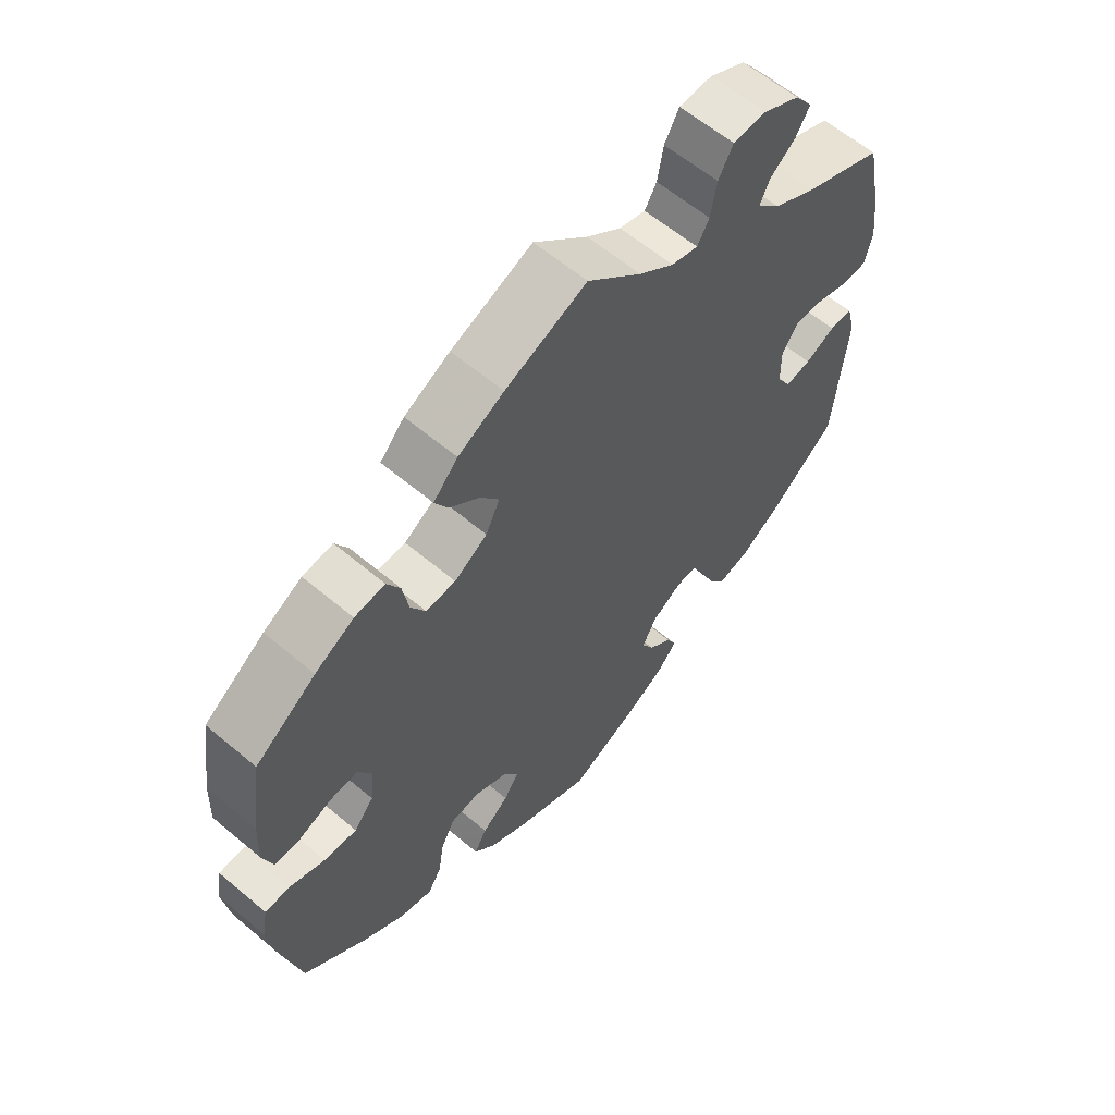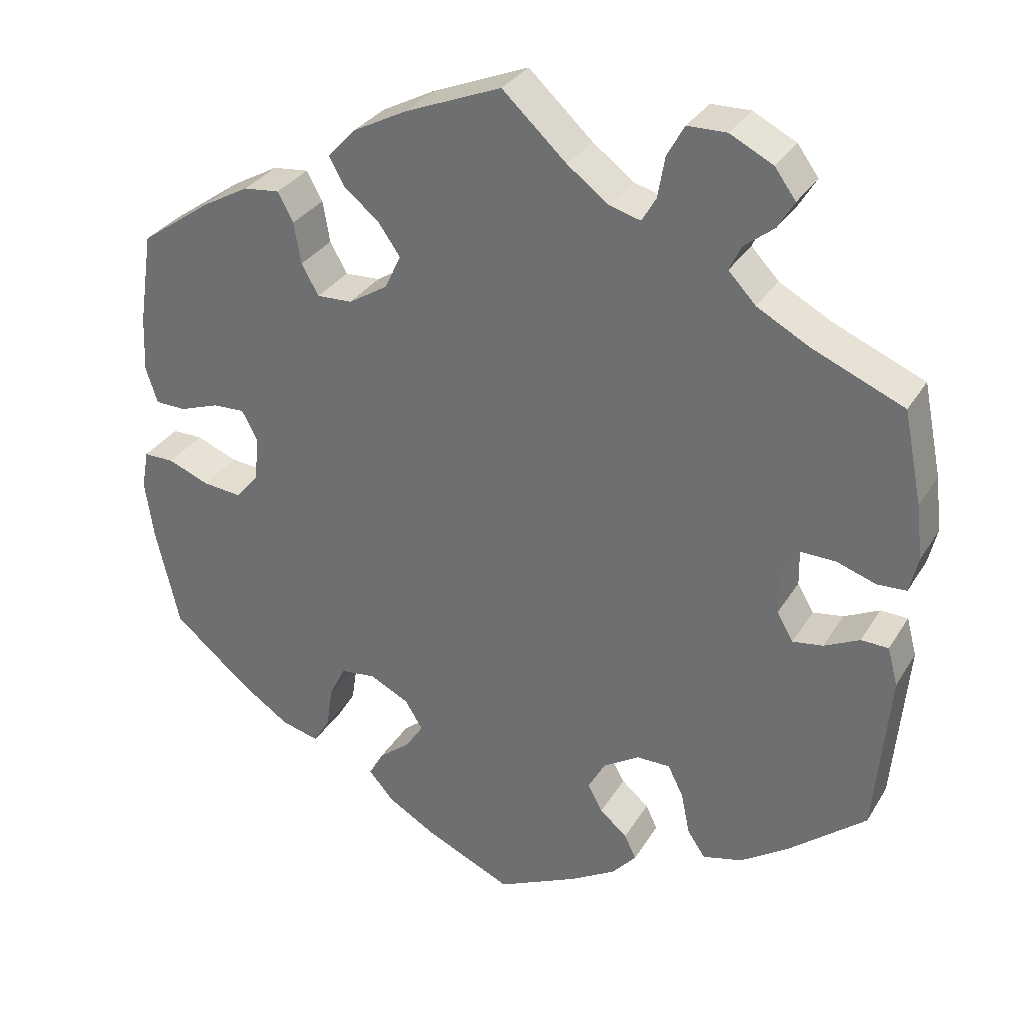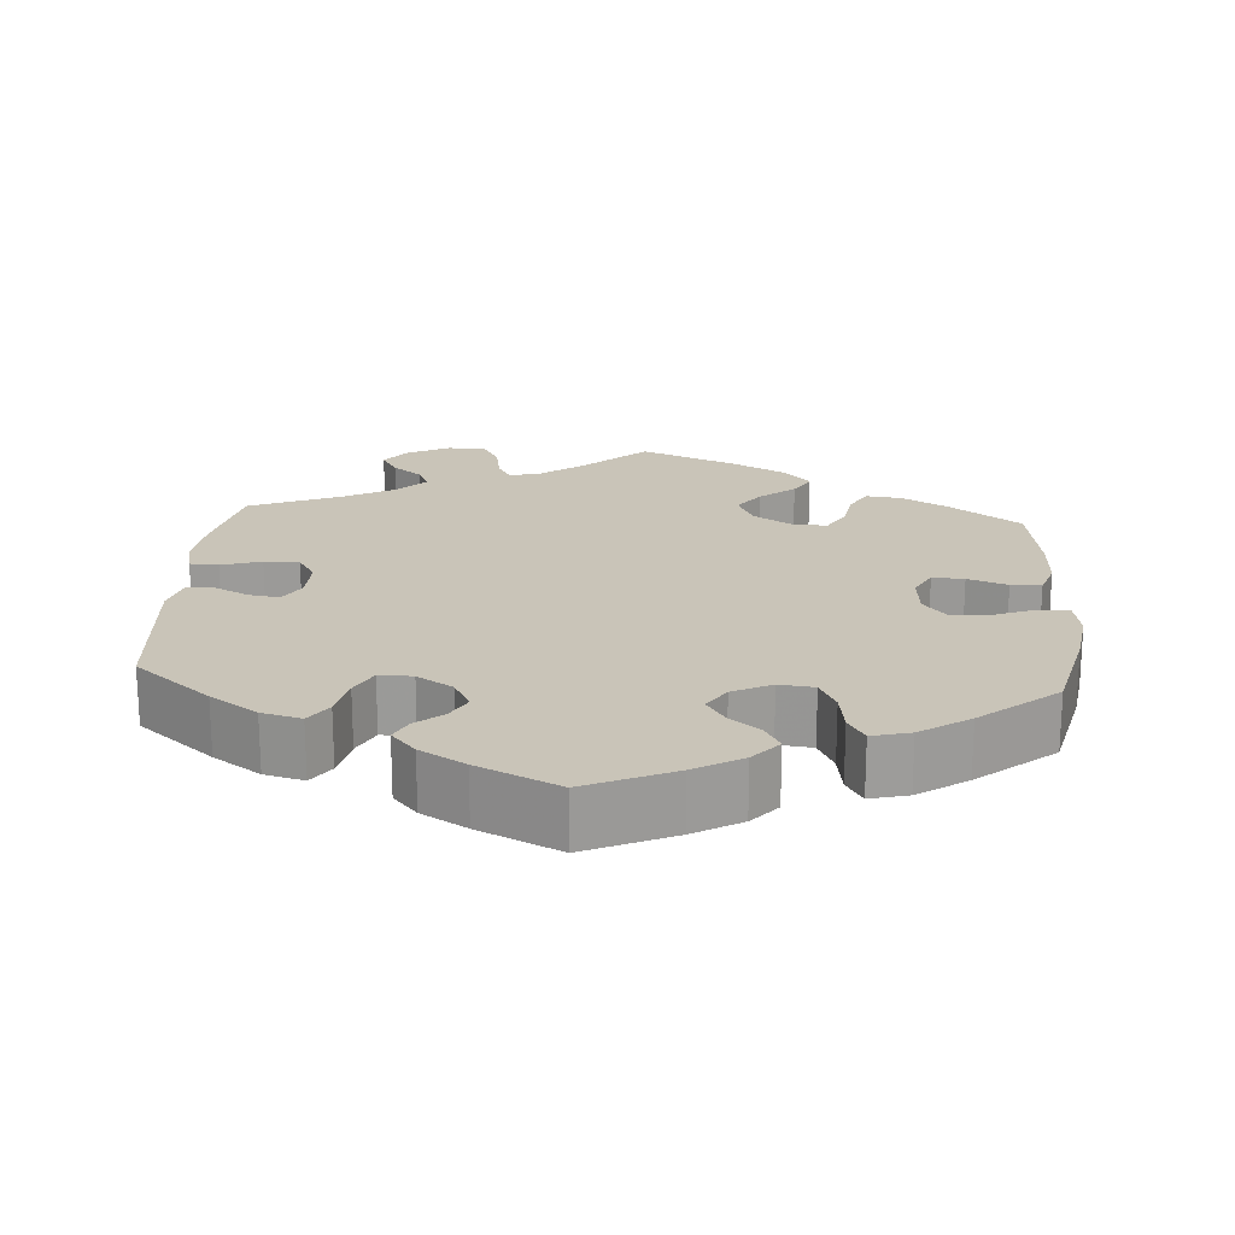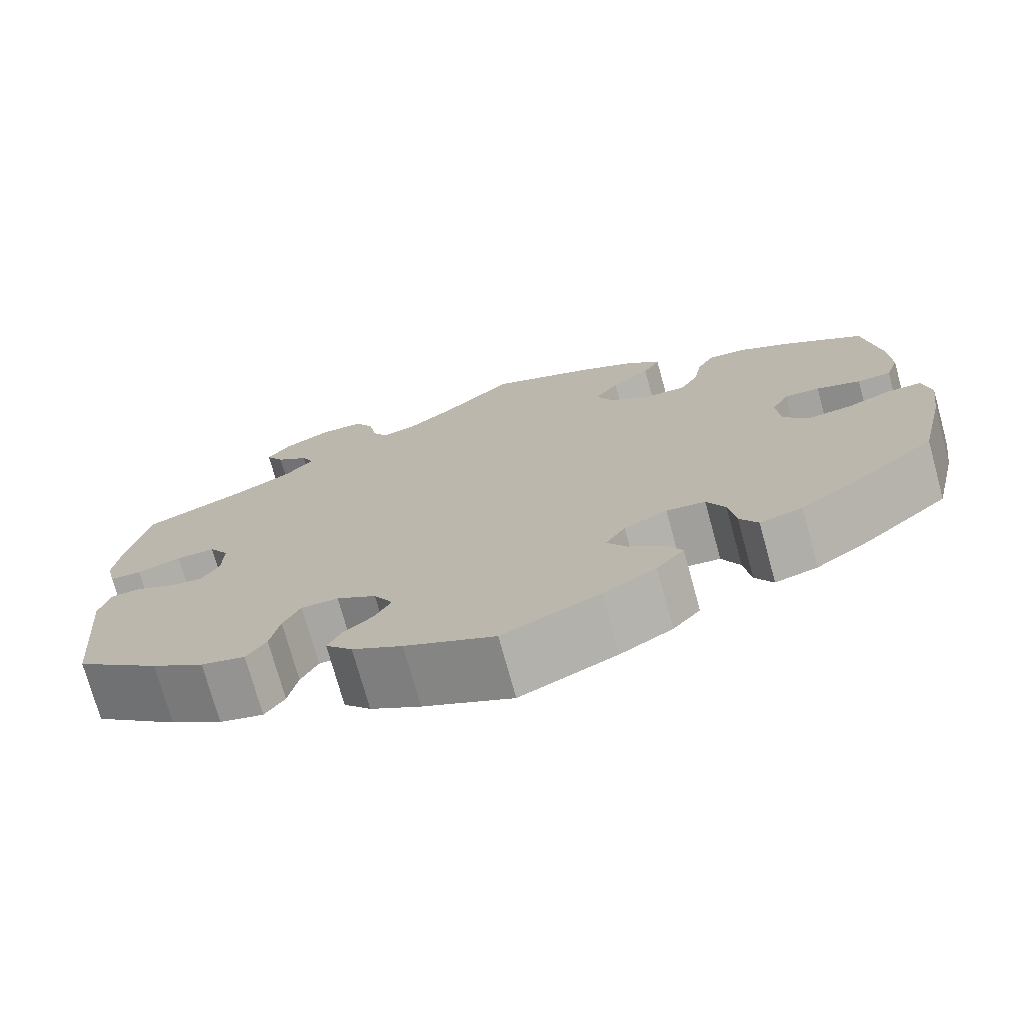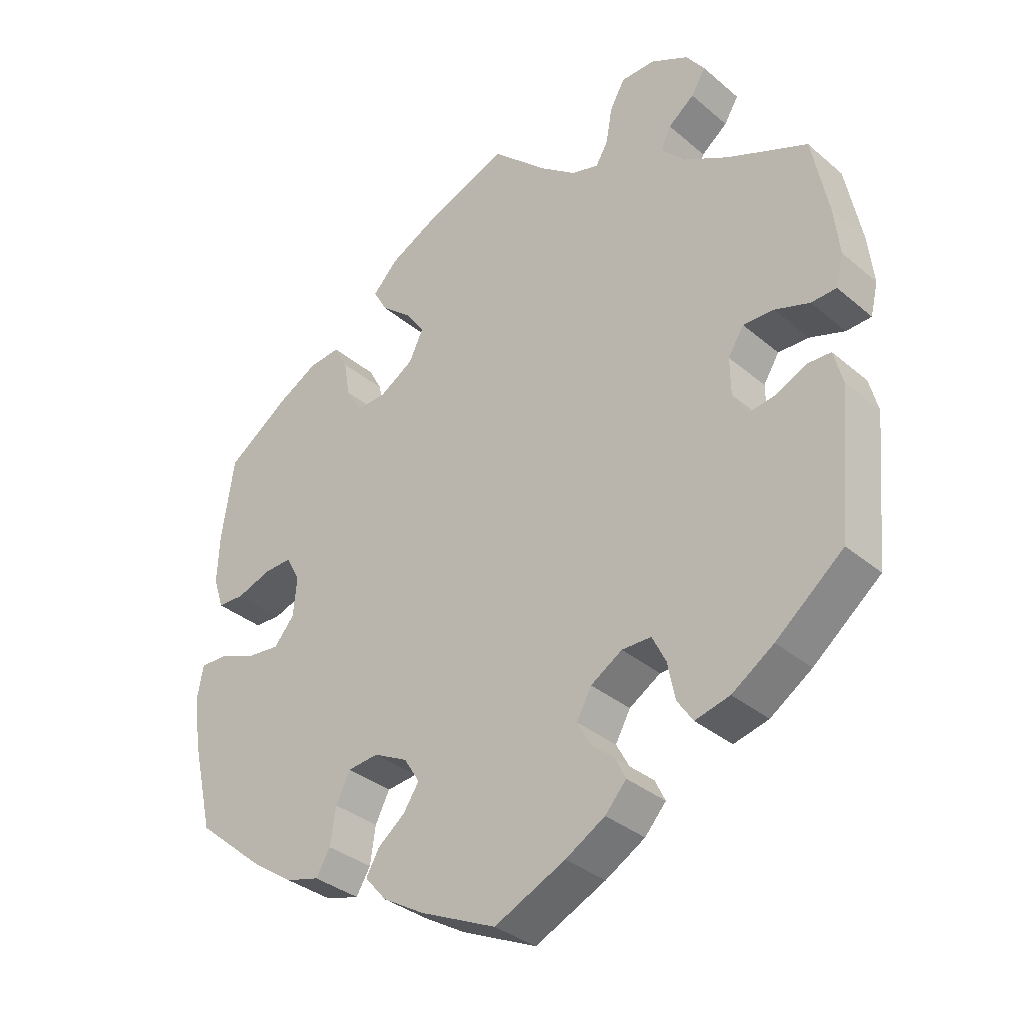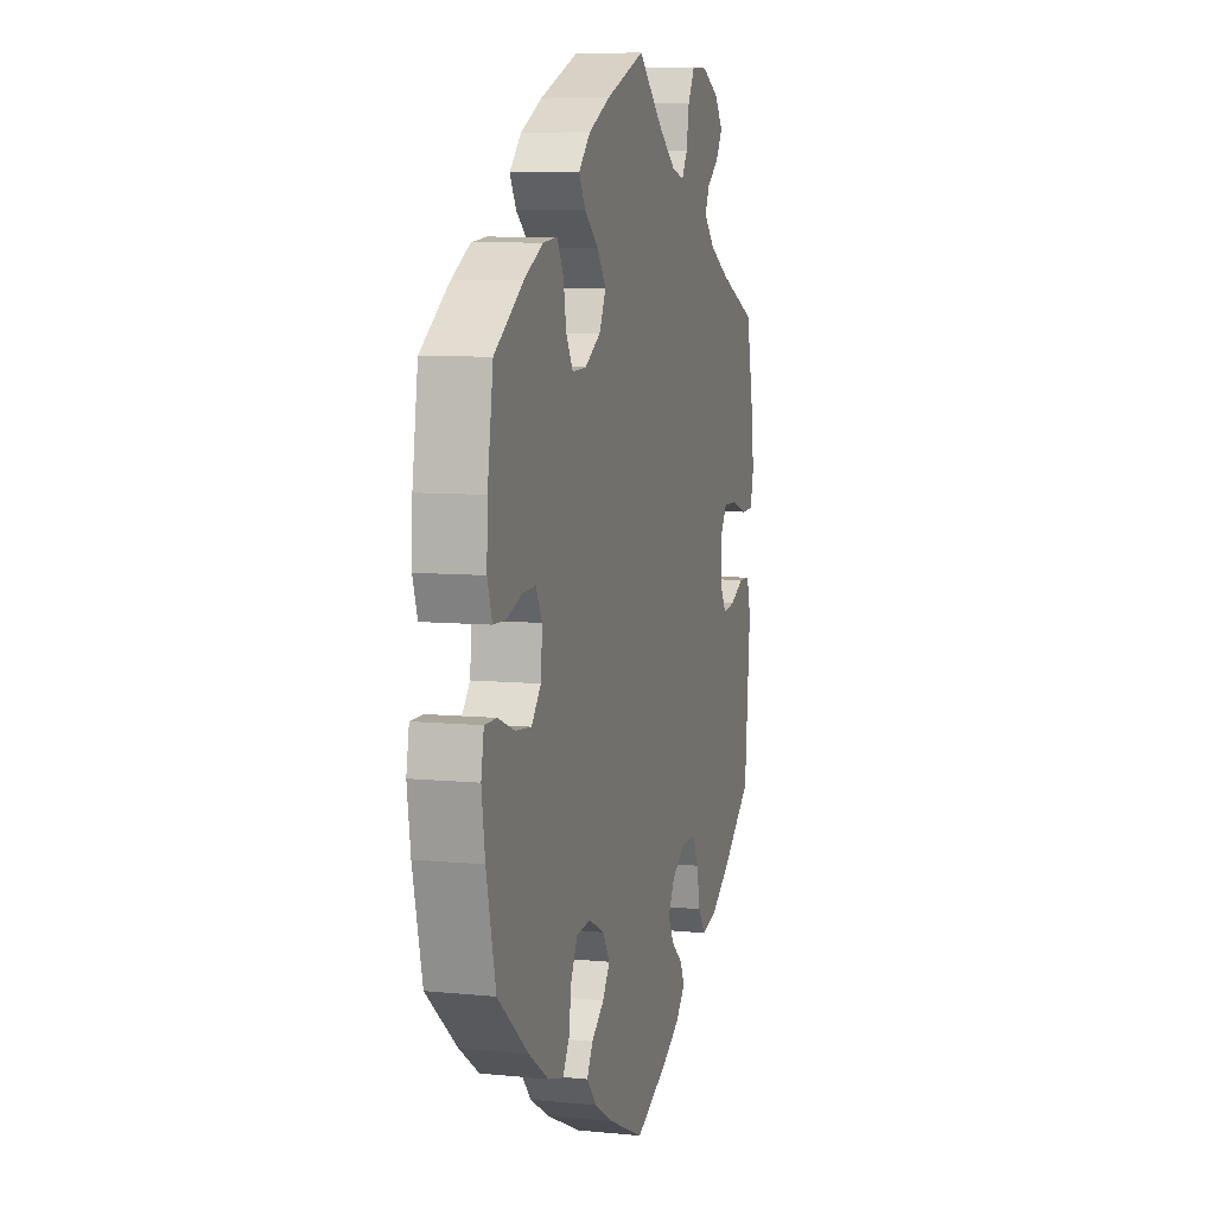
<metadata>
{"format":"obj","ext":"obj","renderer":"f3d","projection":"perspective","resolution":1024,"background":"white","views":[{"elev":60.7,"azim":-49.3,"up":"+Z"},{"elev":31.5,"azim":26.4,"up":"+Z"},{"elev":20.1,"azim":-175.8,"up":"+Y"},{"elev":-74.1,"azim":-164.6,"up":"+Z"},{"elev":-34.1,"azim":41.4,"up":"+Z"},{"elev":7.8,"azim":-74.3,"up":"+Z"}]}
</metadata>
<code>
v -0.408 0.07 0.354
v -0.349 0.07 0.387
v -0.303 0.07 0.392
v -0.283 0.07 0.355
v -0.274 0.07 0.302
v -0.252 0.07 0.263
v -0.207 0.07 0.265
v -0.157 0.07 0.296
v -0.136 0.07 0.34
v -0.164 0.07 0.38
v -0.209 0.07 0.417
v -0.229 0.07 0.453
v -0.192 0.07 0.492
v -0.123 0.07 0.528
v 0 0.07 0.578
v 0.082 0.07 0.502
v 0.135 0.07 0.462
v 0.175 0.07 0.451
v 0.193 0.07 0.482
v 0.202 0.07 0.534
v 0.224 0.07 0.574
v 0.274 0.07 0.575
v 0.329 0.07 0.547
v 0.356 0.07 0.51
v 0.335 0.07 0.475
v 0.297 0.07 0.445
v 0.282 0.07 0.413
v 0.317 0.07 0.376
v 0.383 0.07 0.34
v 0.501 0.07 0.29
v 0.525 0.07 0.172
v 0.533 0.07 0.102
v 0.522 0.07 0.056
v 0.485 0.07 0.054
v 0.434 0.07 0.071
v 0.389 0.07 0.072
v 0.366 0.07 0.035
v 0.367 0.07 -0.02
v 0.388 0.07 -0.056
v 0.427 0.07 -0.05
v 0.472 0.07 -0.028
v 0.507 0.07 -0.029
v 0.52 0.07 -0.078
v 0.501 0.07 -0.288
v 0.402 0.07 -0.369
v 0.341 0.07 -0.41
v 0.29 0.07 -0.423
v 0.267 0.07 -0.389
v 0.256 0.07 -0.335
v 0.236 0.07 -0.295
v 0.193 0.07 -0.295
v 0.147 0.07 -0.324
v 0.125 0.07 -0.364
v 0.144 0.07 -0.399
v 0.179 0.07 -0.429
v 0.194 0.07 -0.46
v 0.163 0.07 -0.495
v 0.105 0.07 -0.529
v 0.001 0.07 -0.578
v -0.111 0.07 -0.527
v -0.172 0.07 -0.491
v -0.204 0.07 -0.454
v -0.185 0.07 -0.42
v -0.145 0.07 -0.388
v -0.122 0.07 -0.353
v -0.145 0.07 -0.316
v -0.195 0.07 -0.291
v -0.24 0.07 -0.296
v -0.261 0.07 -0.338
v -0.269 0.07 -0.392
v -0.29 0.07 -0.427
v -0.339 0.07 -0.414
v -0.402 0.07 -0.371
v -0.5 0.07 -0.289
v -0.53 0.07 -0.16
v -0.541 0.07 -0.084
v -0.532 0.07 -0.034
v -0.493 0.07 -0.034
v -0.44 0.07 -0.055
v -0.39 0.07 -0.06
v -0.36 0.07 -0.024
v -0.355 0.07 0.033
v -0.375 0.07 0.071
v -0.416 0.07 0.069
v -0.467 0.07 0.051
v -0.506 0.07 0.052
v -0.521 0.07 0.098
v -0.518 0.07 0.169
v -0.5 0.07 0.289
v -0.408 0 0.354
v -0.349 0 0.387
v -0.303 0 0.392
v -0.283 0 0.355
v -0.274 0 0.302
v -0.252 0 0.263
v -0.207 0 0.265
v -0.157 0 0.296
v -0.136 0 0.34
v -0.164 0 0.38
v -0.209 0 0.417
v -0.229 0 0.453
v -0.192 0 0.492
v -0.123 0 0.528
v 0 0 0.578
v 0.082 0 0.502
v 0.135 0 0.462
v 0.175 0 0.451
v 0.193 0 0.482
v 0.202 0 0.534
v 0.224 0 0.574
v 0.274 0 0.575
v 0.329 0 0.547
v 0.356 0 0.51
v 0.335 0 0.475
v 0.297 0 0.445
v 0.282 0 0.413
v 0.317 0 0.376
v 0.383 0 0.34
v 0.501 0 0.29
v 0.525 0 0.172
v 0.533 0 0.102
v 0.522 0 0.056
v 0.485 0 0.054
v 0.434 0 0.071
v 0.389 0 0.072
v 0.366 0 0.035
v 0.367 0 -0.02
v 0.388 0 -0.056
v 0.427 0 -0.05
v 0.472 0 -0.028
v 0.507 0 -0.029
v 0.52 0 -0.078
v 0.501 0 -0.288
v 0.402 0 -0.369
v 0.341 0 -0.41
v 0.29 0 -0.423
v 0.267 0 -0.389
v 0.256 0 -0.335
v 0.236 0 -0.295
v 0.193 0 -0.295
v 0.147 0 -0.324
v 0.125 0 -0.364
v 0.144 0 -0.399
v 0.179 0 -0.429
v 0.194 0 -0.46
v 0.163 0 -0.495
v 0.105 0 -0.529
v 0.001 0 -0.578
v -0.111 0 -0.527
v -0.172 0 -0.491
v -0.204 0 -0.454
v -0.185 0 -0.42
v -0.145 0 -0.388
v -0.122 0 -0.353
v -0.145 0 -0.316
v -0.195 0 -0.291
v -0.24 0 -0.296
v -0.261 0 -0.338
v -0.269 0 -0.392
v -0.29 0 -0.427
v -0.339 0 -0.414
v -0.402 0 -0.371
v -0.5 0 -0.289
v -0.53 0 -0.16
v -0.541 0 -0.084
v -0.532 0 -0.034
v -0.493 0 -0.034
v -0.44 0 -0.055
v -0.39 0 -0.06
v -0.36 0 -0.024
v -0.355 0 0.033
v -0.375 0 0.071
v -0.416 0 0.069
v -0.467 0 0.051
v -0.506 0 0.052
v -0.521 0 0.098
v -0.518 0 0.169
v -0.5 0 0.289
f 84 85 86 87
f 83 84 87 88
f 76 77 78 79
f 76 79 80
f 75 76 80
f 74 75 80
f 73 74 80 81
f 69 70 71 72
f 68 69 72 73
f 61 62 63 64
f 61 64 65
f 60 61 65
f 59 60 65
f 58 59 65
f 57 58 65 66
f 54 55 56 57
f 53 54 57 66
f 46 47 48 49
f 46 49 50
f 45 46 50
f 44 45 50
f 43 44 50 51
f 40 41 42 43
f 39 40 43 51
f 32 33 34 35
f 32 35 36
f 29 30 31 32
f 28 29 32 36
f 27 28 36 37
f 23 24 25 26
f 23 26 27
f 22 23 27
f 19 20 21 22
f 18 19 22 27
f 17 18 27 37
f 13 14 15 16
f 10 11 12 13
f 9 10 13 16
f 8 9 16 17
f 2 3 4 5
f 2 5 6
f 1 2 6
f 83 88 89 1
f 68 73 81
f 67 68 81 82
f 52 53 66 67
f 52 67 82
f 38 39 51 52
f 7 8 17 37
f 6 7 37 38
f 82 83 1 6
f 6 38 52 82
f 176 175 174 173
f 177 176 173 172
f 168 167 166 165
f 169 168 165
f 169 165 164
f 169 164 163
f 170 169 163 162
f 161 160 159 158
f 162 161 158 157
f 153 152 151 150
f 154 153 150
f 154 150 149
f 154 149 148
f 154 148 147
f 155 154 147 146
f 146 145 144 143
f 155 146 143 142
f 138 137 136 135
f 139 138 135
f 139 135 134
f 139 134 133
f 140 139 133 132
f 132 131 130 129
f 140 132 129 128
f 124 123 122 121
f 125 124 121
f 121 120 119 118
f 125 121 118 117
f 126 125 117 116
f 115 114 113 112
f 116 115 112
f 116 112 111
f 111 110 109 108
f 116 111 108 107
f 126 116 107 106
f 105 104 103 102
f 102 101 100 99
f 105 102 99 98
f 106 105 98 97
f 94 93 92 91
f 95 94 91
f 95 91 90
f 90 178 177 172
f 170 162 157
f 171 170 157 156
f 156 155 142 141
f 171 156 141
f 141 140 128 127
f 126 106 97 96
f 127 126 96 95
f 95 90 172 171
f 171 141 127 95
f 1 90 91 2
f 2 91 92 3
f 3 92 93 4
f 4 93 94 5
f 5 94 95 6
f 6 95 96 7
f 7 96 97 8
f 8 97 98 9
f 9 98 99 10
f 10 99 100 11
f 11 100 101 12
f 12 101 102 13
f 13 102 103 14
f 14 103 104 15
f 15 104 105 16
f 16 105 106 17
f 17 106 107 18
f 18 107 108 19
f 19 108 109 20
f 20 109 110 21
f 21 110 111 22
f 22 111 112 23
f 23 112 113 24
f 24 113 114 25
f 25 114 115 26
f 26 115 116 27
f 27 116 117 28
f 28 117 118 29
f 29 118 119 30
f 30 119 120 31
f 31 120 121 32
f 32 121 122 33
f 33 122 123 34
f 34 123 124 35
f 35 124 125 36
f 36 125 126 37
f 37 126 127 38
f 38 127 128 39
f 39 128 129 40
f 40 129 130 41
f 41 130 131 42
f 42 131 132 43
f 43 132 133 44
f 44 133 134 45
f 45 134 135 46
f 46 135 136 47
f 47 136 137 48
f 48 137 138 49
f 49 138 139 50
f 50 139 140 51
f 51 140 141 52
f 52 141 142 53
f 53 142 143 54
f 54 143 144 55
f 55 144 145 56
f 56 145 146 57
f 57 146 147 58
f 58 147 148 59
f 59 148 149 60
f 60 149 150 61
f 61 150 151 62
f 62 151 152 63
f 63 152 153 64
f 64 153 154 65
f 65 154 155 66
f 66 155 156 67
f 67 156 157 68
f 68 157 158 69
f 69 158 159 70
f 70 159 160 71
f 71 160 161 72
f 72 161 162 73
f 73 162 163 74
f 74 163 164 75
f 75 164 165 76
f 76 165 166 77
f 77 166 167 78
f 78 167 168 79
f 79 168 169 80
f 80 169 170 81
f 81 170 171 82
f 82 171 172 83
f 83 172 173 84
f 84 173 174 85
f 85 174 175 86
f 86 175 176 87
f 87 176 177 88
f 88 177 178 89
f 89 178 90 1

</code>
